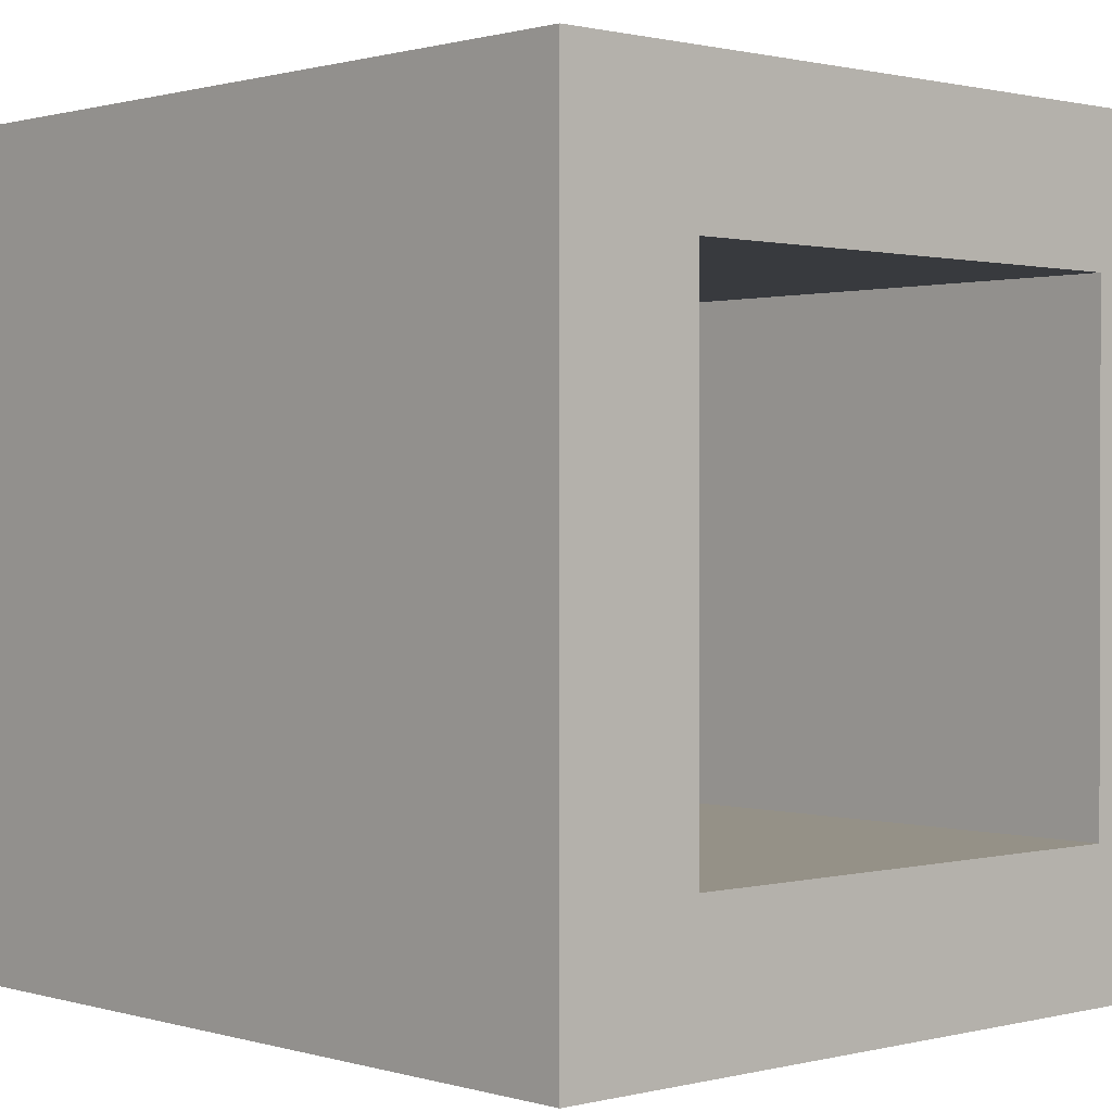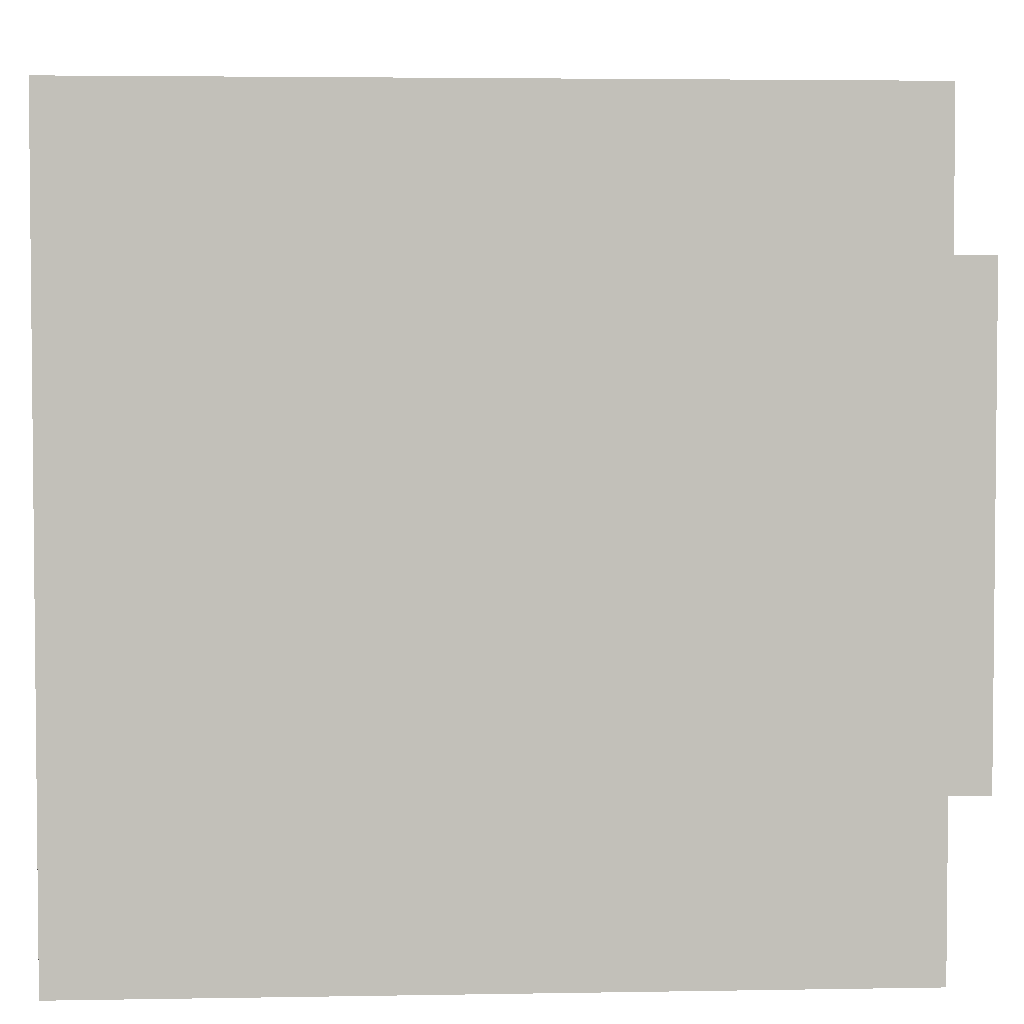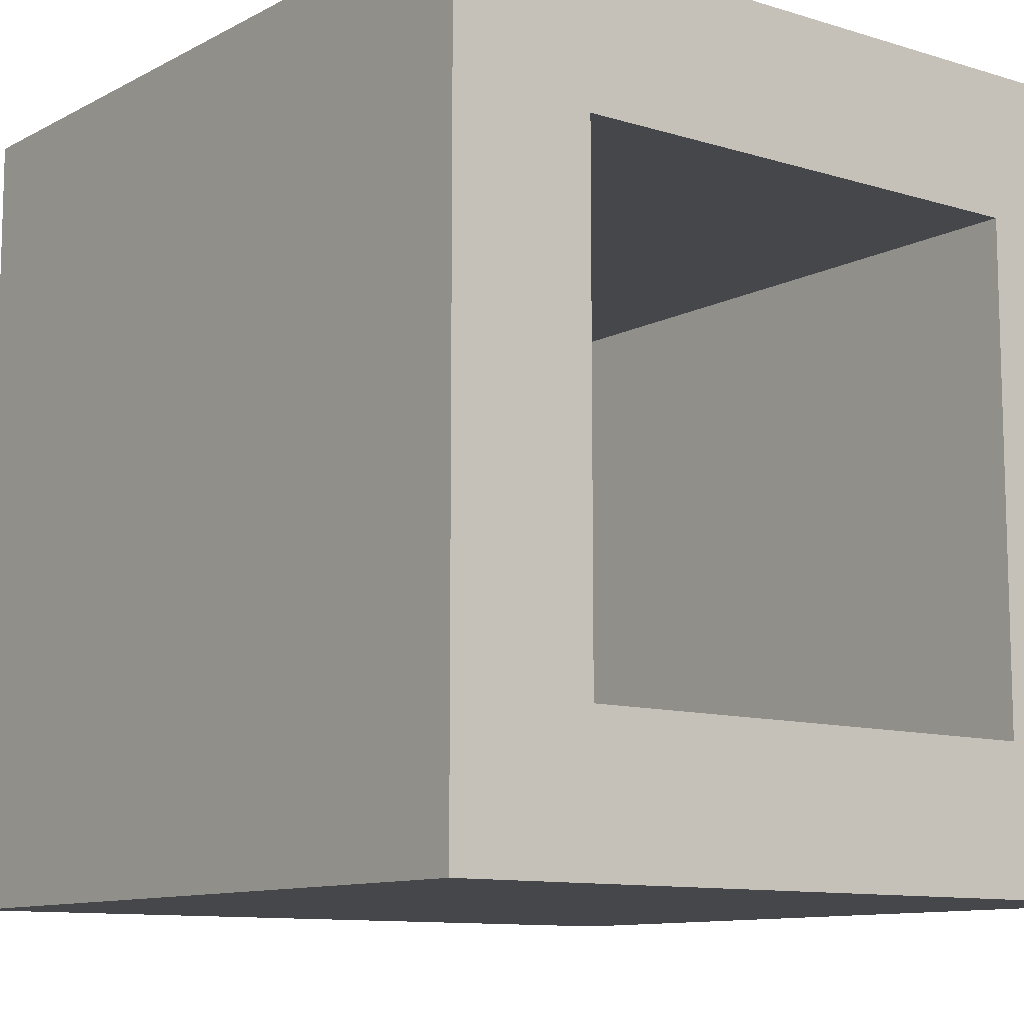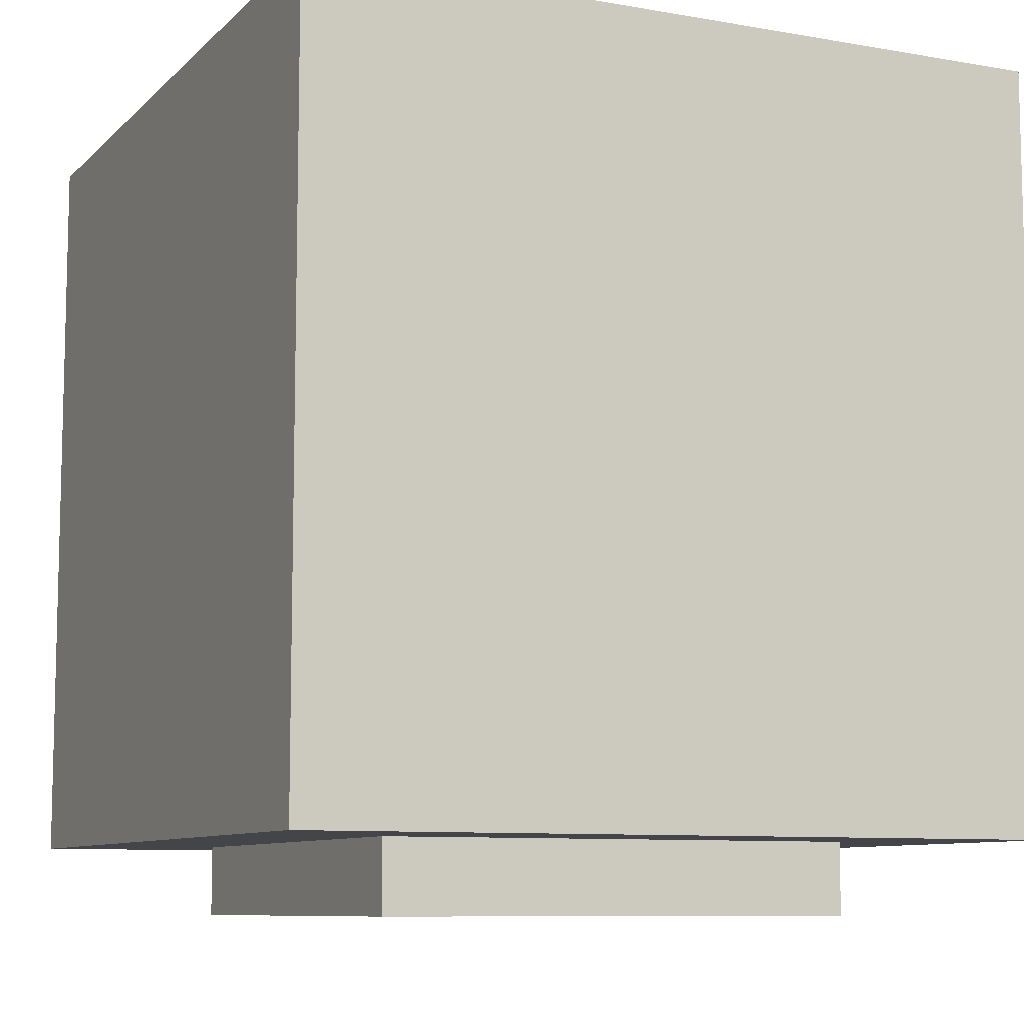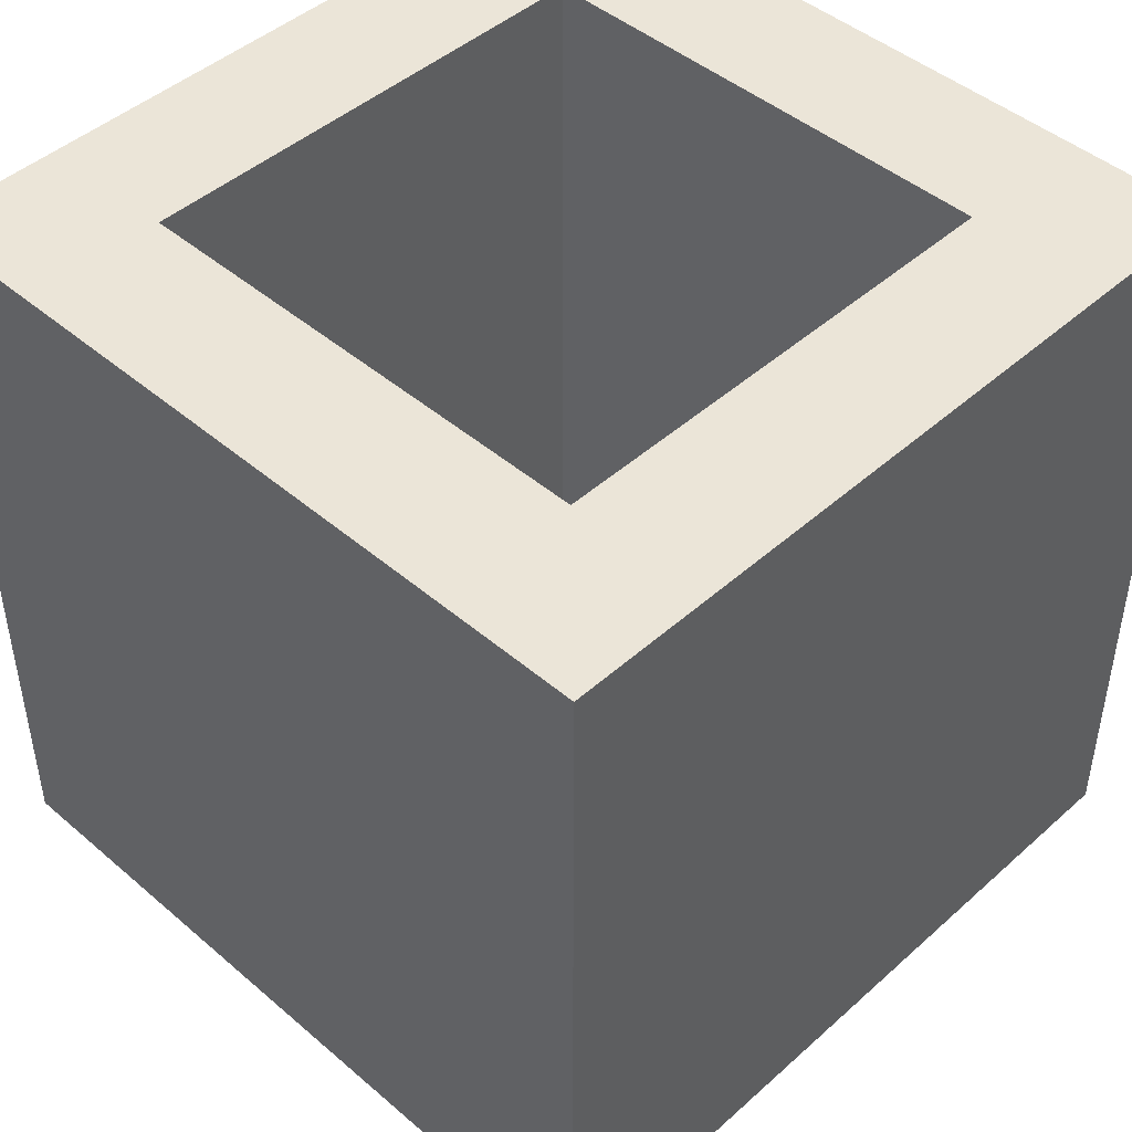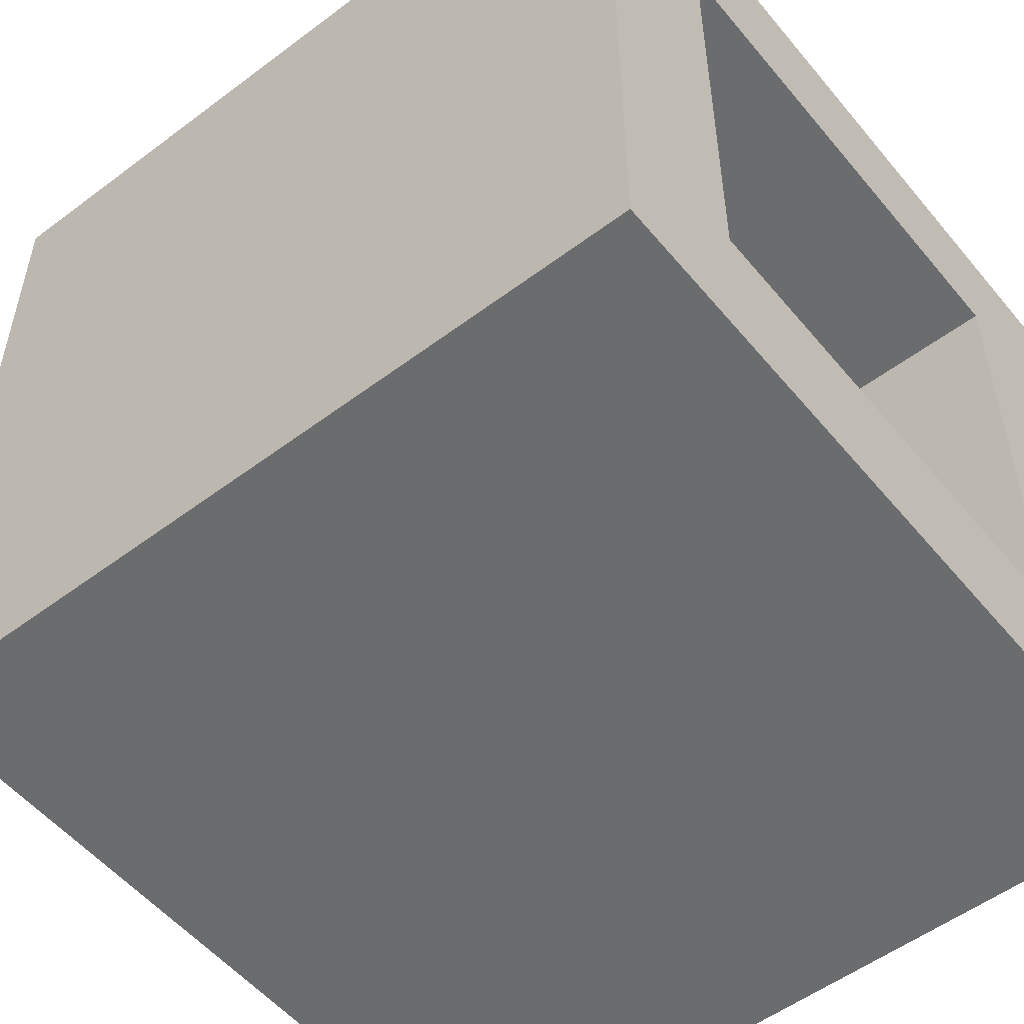
<metadata>
{"format":"obj","ext":"obj","renderer":"f3d","projection":"perspective","resolution":1024,"background":"white","views":[{"elev":0.8,"azim":137.3,"up":"+Z"},{"elev":3.6,"azim":-93.5,"up":"+Z"},{"elev":-10.6,"azim":142.3,"up":"+Z"},{"elev":-8.9,"azim":-25.0,"up":"+Y"},{"elev":45.8,"azim":134.4,"up":"+Y"},{"elev":-53.6,"azim":128.7,"up":"+Z"}]}
</metadata>
<code>
g pb_Mesh261742
v 0 0 0
v -32 0 0
v 0 32 0
v -32 32 0
v -32 0 0
v -32 0 -32
v -32 32 0
v -32 32 -32
v -32 0 -32
v 0 0 -32
v -32 32 -32
v 0 32 -32
v 0 0 -32
v 0 0 0
v 0 32 -32
v 0 32 0
v -5.864 -3 -5.864
v -26.14 -3 -5.864
v -5.864 -3 -26.14
v -26.14 -3 -26.14
v 0 0 -32
v -32 0 -32
v 0 0 0
v -32 0 0
v 0 32 0
v -32 32 0
v -5.864 32 -5.864
v -26.14 32 -5.864
v 0 32 -32
v 0 32 0
v -5.864 32 -26.14
v -5.864 32 -5.864
v -32 32 0
v -32 32 -32
v -26.14 32 -5.864
v -26.14 32 -26.14
v -32 32 -32
v 0 32 -32
v -26.14 32 -26.14
v -5.864 32 -26.14
v -5.864 32 -5.864
v -26.14 32 -5.864
v -5.864 -3 -5.864
v -26.14 -3 -5.864
v -5.864 32 -26.14
v -5.864 32 -5.864
v -5.864 -3 -26.14
v -5.864 -3 -5.864
v -26.14 32 -5.864
v -26.14 32 -26.14
v -26.14 -3 -5.864
v -26.14 -3 -26.14
v -26.14 32 -26.14
v -5.864 32 -26.14
v -26.14 -3 -26.14
v -5.864 -3 -26.14
g pb_Mesh261742_0
f 3 2 1
f 3 4 2
f 7 6 5
f 7 8 6
f 11 10 9
f 11 12 10
f 15 14 13
f 15 16 14
f 19 18 17
f 19 20 18
f 23 22 21
f 23 24 22
f 27 26 25
f 27 28 26
f 31 30 29
f 31 32 30
f 35 34 33
f 35 36 34
f 39 38 37
f 39 40 38
f 43 42 41
f 43 44 42
f 47 46 45
f 47 48 46
f 51 50 49
f 51 52 50
f 55 54 53
f 55 56 54

</code>
